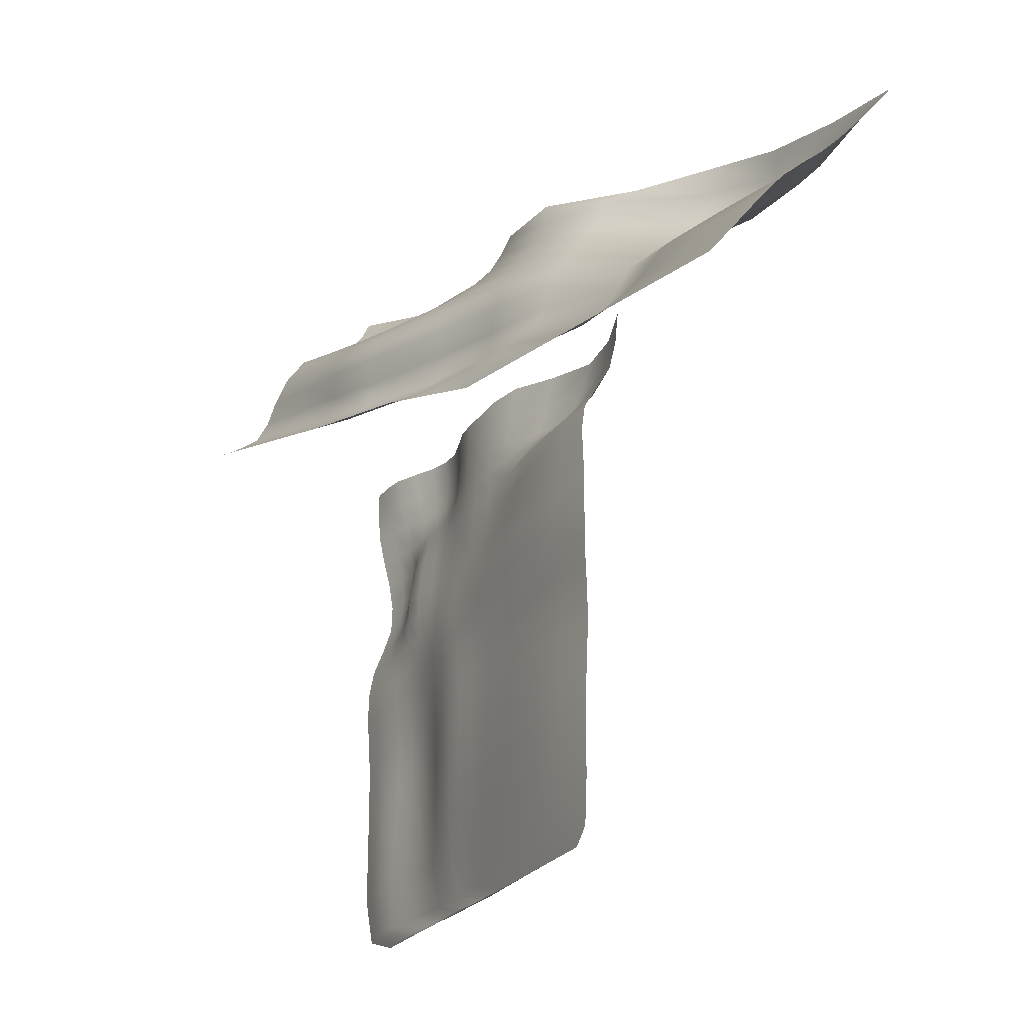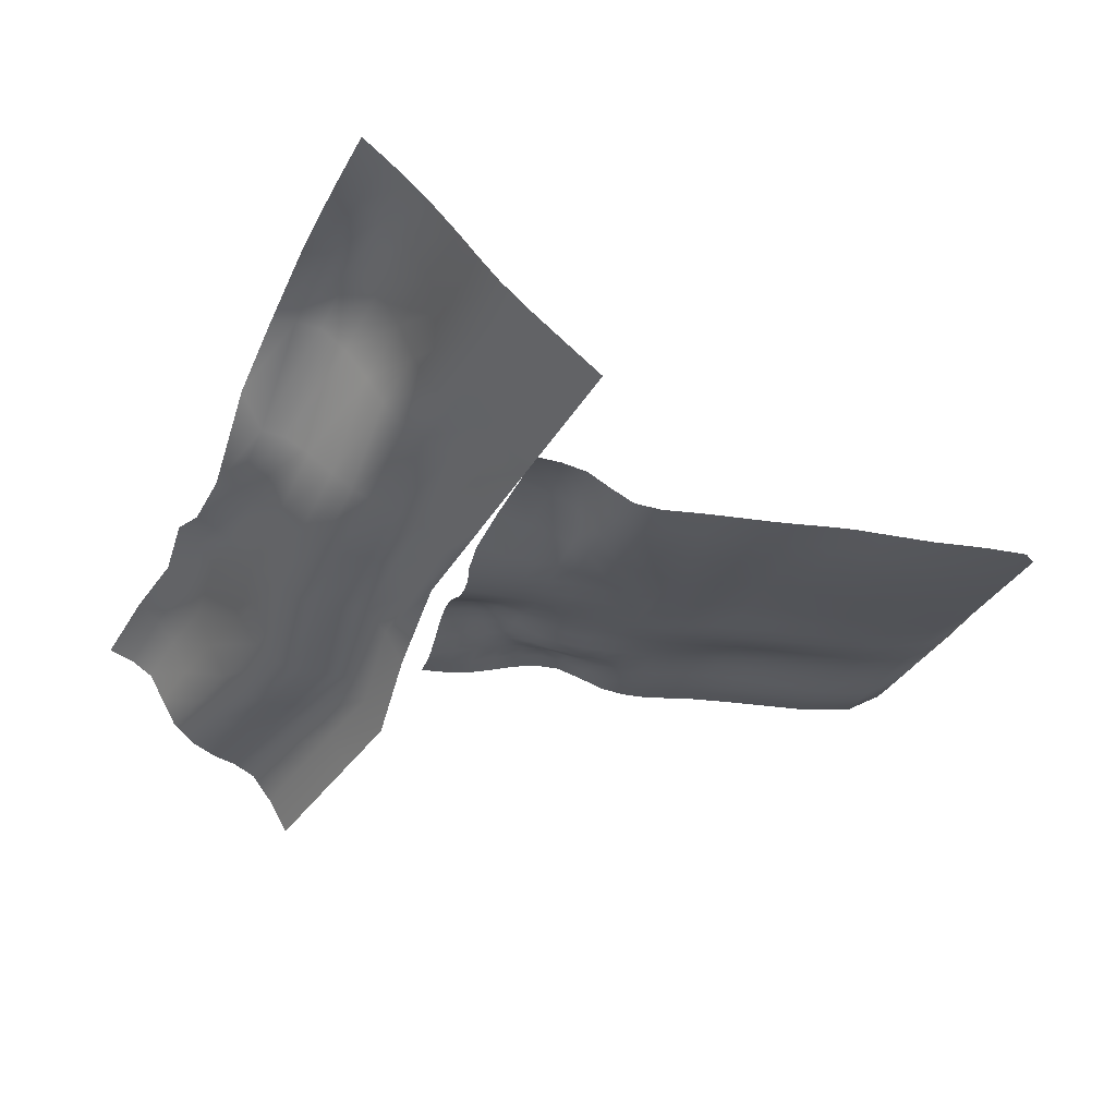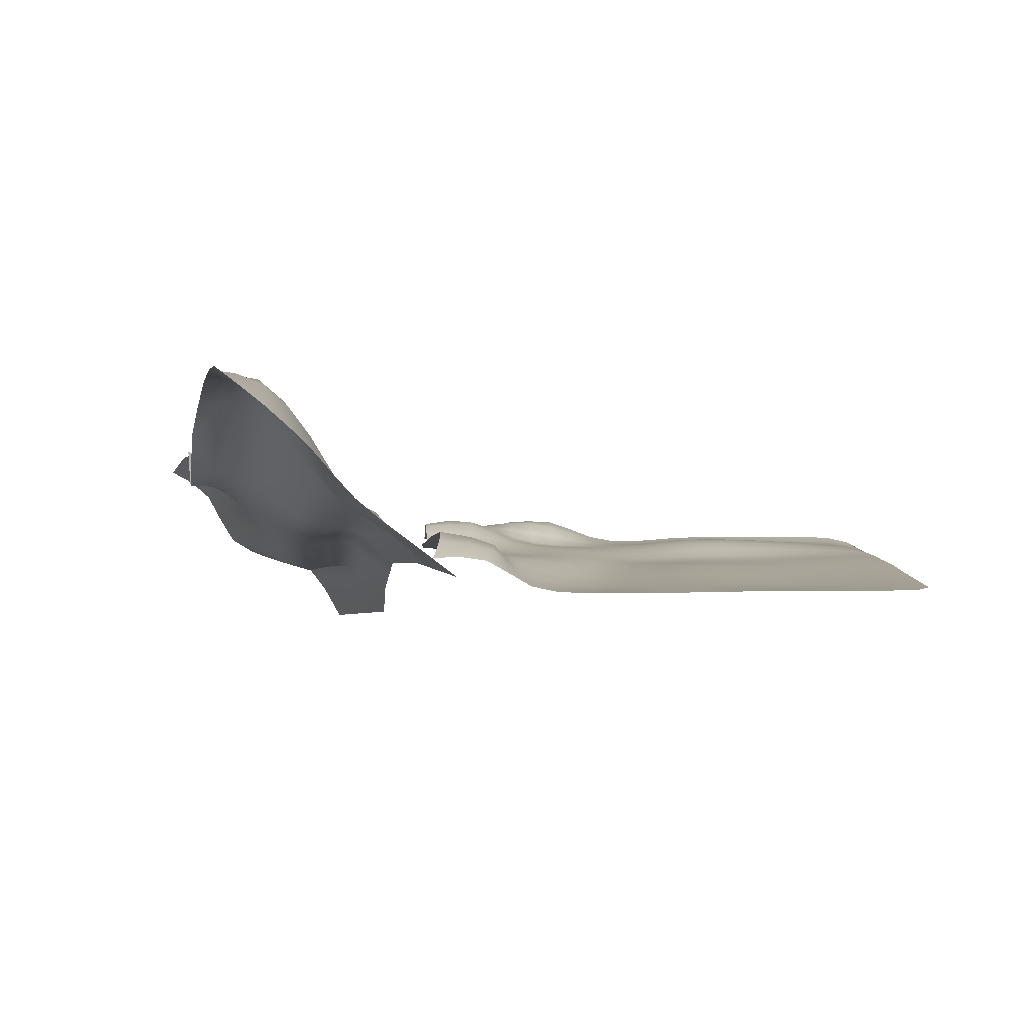
<metadata>
{"format":"obj","ext":"obj","renderer":"f3d","projection":"perspective","resolution":1024,"background":"white","views":[{"elev":-24.3,"azim":63.9,"up":"+Z"},{"elev":-23.5,"azim":74.4,"up":"+Y"},{"elev":6.4,"azim":86.5,"up":"+Y"}]}
</metadata>
<code>
g default
v -196.7 37.98 284.9
v -94.42 61.12 259.2
v 10.42 51.99 253.6
v 110.9 90.5 243
v 209.9 130.3 226.8
v 312 143.9 213.1
v -188 19.19 256.9
v -107.3 36.4 236.1
v 2.439 41.5 229
v 107.6 66 215.9
v 205 131.1 195.1
v 310.2 122.1 186
v -188.2 -14.78 238.3
v -105.1 -6.713 216.3
v 3.383 18.33 203.1
v 109.2 45.41 187.1
v 199.5 98.51 167.6
v 308.3 96.52 159.5
v -201.6 -30.04 208
v -102.1 -24.18 186
v 2.695 3.995 175
v 107.3 31.49 162.6
v 202.2 61.13 149.9
v 309.4 70.06 136.4
v -208.1 -40.33 179.6
v -108.1 -25.03 155.9
v -2.191 7.14 142.7
v 100.1 22.73 131
v 203.4 40.12 120.3
v 307 46.32 107.3
v -207 -78.09 155.9
v -107.4 -60.67 132.3
v -2.817 -25.75 119.3
v 99.83 7.645 106.2
v 202.5 16.25 93.06
v 305.1 24.85 79.92
v 154.6 60.36 156.3
v 308.9 83.14 148.1
v 254.6 64.86 143.2
v -104.9 -23 170.3
v -158.1 -32.51 167.9
v -206.1 -33.33 193.2
v 0.2185 6.98 158.5
v -57.93 -18.24 143.2
v 103.5 29.07 146.9
v 48.95 16.14 136.5
v 203.2 49.64 135.9
v 151.7 44.66 125.8
v 308.4 57.83 122.2
v 255.2 41.69 114
v -108.4 -39.69 143.6
v -157.2 -69.38 144.1
v -208.1 -56.83 167.4
v -2.923 -5.984 130.2
v -57.59 -51.96 120.4
v 99.32 5.51 117.9
v 48.51 3.345 112.8
v 203.1 28.67 106.3
v 151.2 11.95 99.63
v 306 35.43 93.39
v 253.8 20.55 86.49
v -145.9 53.81 271.7
v -102.1 50.66 247.2
v -150.2 30.47 246.6
v -191.8 30.14 269.9
v -41.51 66.97 259
v 5.652 47.9 241.4
v -53.87 49.3 234.4
v 61.1 52.94 248.7
v 108.8 67.72 229.7
v 56.31 48.6 223.3
v 160.3 111 235.1
v 207.6 133.5 210.8
v 156.2 113.9 205.2
v 260.7 139.6 219.6
v 311.2 133.3 199.6
v 256.8 131 189.5
v -107.5 14.55 226.8
v -148.8 -10.69 227.7
v -186.5 2.026 247.8
v 2.335 30.46 216.2
v -52.91 -2.98 203.4
v 108.3 56.83 201.2
v 58.3 29.59 195.5
v 201.6 117.8 180.2
v 154.1 86.73 176.8
v 309 109.7 172.4
v 252.1 100.1 162.5
v -102.8 -19.19 202
v -152.1 -27.36 197.1
v -194.5 -24.66 224
v 3.626 8.641 189.6
v -51.07 -20.02 174.4
v 109.1 36.95 175.1
v 55.92 17.84 168.8
v 200.3 78.52 159
v -148.6 43.99 258.4
v -48.74 59.72 246.5
v 58.07 52.1 236.3
v 158.1 115 220.2
v 259 137.1 204.4
v -149.6 9.569 237.6
v -54.83 14.4 215
v 57.07 39.81 209.4
v 154.8 102.6 190.2
v 254 117.6 175.1
v -149.8 -22.26 213.3
v -51.12 -14.78 189.6
v 57.93 21.83 182.6
v 154.4 72.13 166.8
v 252.9 81.65 153.1
v -155.5 -28.18 181.9
v -54.4 -17.74 158.3
v 52.24 18.92 152.4
v 153.2 53.01 141.6
v 255.3 52.24 129.3
v -158.3 -48.12 155.6
v -58.5 -31.83 131.1
v 48.11 0.5467 123.8
v 151.2 29.91 112.2
v 254.6 31.13 99.96
g pPlane2
f 1 62 97 65
f 62 2 63 97
f 97 63 8 64
f 65 97 64 7
f 2 66 98 63
f 66 3 67 98
f 98 67 9 68
f 63 98 68 8
f 3 69 99 67
f 69 4 70 99
f 99 70 10 71
f 67 99 71 9
f 4 72 100 70
f 72 5 73 100
f 100 73 11 74
f 70 100 74 10
f 5 75 101 73
f 75 6 76 101
f 101 76 12 77
f 73 101 77 11
f 7 64 102 80
f 64 8 78 102
f 102 78 14 79
f 80 102 79 13
f 8 68 103 78
f 68 9 81 103
f 103 81 15 82
f 78 103 82 14
f 9 71 104 81
f 71 10 83 104
f 104 83 16 84
f 81 104 84 15
f 10 74 105 83
f 74 11 85 105
f 105 85 17 86
f 83 105 86 16
f 11 77 106 85
f 77 12 87 106
f 106 87 18 88
f 85 106 88 17
f 13 79 107 91
f 79 14 89 107
f 107 89 20 90
f 91 107 90 19
f 14 82 108 89
f 82 15 92 108
f 108 92 21 93
f 89 108 93 20
f 15 84 109 92
f 84 16 94 109
f 109 94 22 95
f 92 109 95 21
f 16 86 110 94
f 86 17 96 110
f 110 96 23 37
f 94 110 37 22
f 17 88 111 96
f 88 18 38 111
f 111 38 24 39
f 96 111 39 23
f 19 90 112 42
f 90 20 40 112
f 112 40 26 41
f 42 112 41 25
f 20 93 113 40
f 93 21 43 113
f 113 43 27 44
f 40 113 44 26
f 21 95 114 43
f 95 22 45 114
f 114 45 28 46
f 43 114 46 27
f 22 37 115 45
f 37 23 47 115
f 115 47 29 48
f 45 115 48 28
f 23 39 116 47
f 39 24 49 116
f 116 49 30 50
f 47 116 50 29
f 25 41 117 53
f 41 26 51 117
f 117 51 32 52
f 53 117 52 31
f 26 44 118 51
f 44 27 54 118
f 118 54 33 55
f 51 118 55 32
f 27 46 119 54
f 46 28 56 119
f 119 56 34 57
f 54 119 57 33
f 28 48 120 56
f 48 29 58 120
f 120 58 35 59
f 56 120 59 34
f 29 50 121 58
f 50 30 60 121
f 121 60 36 61
f 58 121 61 35
g default
v -77.57 -0 90.72
v -51.19 1.924 90.72
v -24.92 14 90.72
v 1.035 17.71 90.72
v 28.68 9.904 90.72
v 55.12 9.597 91.64
v 91.02 16.06 95.15
v -77.57 1.153 59.8
v -51.23 8.689 59.8
v -25.14 17.52 59.8
v 1.041 17.67 59.69
v 27.84 9.724 59.21
v 55.35 7.423 59.97
v 91.2 10.85 57.52
v -77.57 8.513 28.87
v -51.23 13.36 28.87
v -25.03 6.342 28.87
v 1.723 6.511 28.77
v 28.88 5.571 28.14
v 59.43 4.587 28.71
v 96.01 7.389 33.14
v -77.57 10.41 -2.056
v -51.2 9.6 -2.056
v -24.84 0.2091 -2.056
v 1.664 2.617 -2.133
v 28.73 2.95 -2.75
v 57.38 2.724 -3.692
v 90.66 1.573 -3.01
v -77.51 -0.8361 -32.93
v -51.14 -0.7539 -33.02
v -24.8 -0.3654 -32.99
v 1.939 -0.005746 -33.29
v 29.86 -1.989 -35.17
v 52.91 -2.485 -35.35
v 86.83 -3.57 -33.58
v -77.25 -4.161 -63.55
v -50.92 -3.345 -64.18
v -24.77 0.04953 -63.96
v 1.938 0.152 -63.6
v 29.8 -2.591 -61.74
v 52.48 -2.749 -61.74
v 86.44 -1.008 -63.57
v -77.94 -1.836 -96.64
v -51.78 -1.03 -97.03
v -25.12 3.368 -96.93
v 1.584 3.422 -97.04
v 28.19 -1.464 -96.71
v 53.88 -2.059 -96.75
v 86.72 -0.8918 -96.79
v -78.07 -1.548 -146.7
v -53.79 -2.151 -145
v -27.04 2.226 -145.5
v 1.258 3.309 -146.9
v 27.82 -1.115 -147.2
v 53.41 -1.858 -147.5
v 85.67 -1.86 -146.6
v -68.71 -1.548 -208
v -46.23 -3.247 -206.3
v -19.48 -1.611 -206.8
v 10.36 0.2213 -208.3
v 37.45 0.02693 -208.6
v 64.65 0.8833 -208.8
v 92.09 -0.04022 -201
v 155.5 32.23 85.14
v 148.6 22.81 50.65
v 150.8 4.97 34.76
v 152.9 -2.887 -1.063
v 152.8 -3.876 -33.03
v 152.9 -0.8919 -63.74
v 153.9 -2.416 -95.93
v 151.5 -3.251 -145.8
v -6.076 -1.393 -217.2
v 19.74 -1.302 -217.6
v 46.5 -0.435 -217.5
v 73.47 -0.04234 -217.7
v 99.97 0.03194 -217.7
v 126.5 0.1978 -217.7
v 149.3 -0.4204 -208.3
v 207.3 22.78 90.72
v 201.8 19.91 57.94
v 201.8 3.924 30.73
v 206.5 0.185 -1.684
v 207.3 0 -32.98
v 207.5 0.1072 -64.21
v 208.5 0.5947 -99.19
v 205.8 -0.1841 -149.1
v 48.53 -1.367 -217.2
v 74.96 -0.944 -217.9
v 101.7 -0.1289 -217.8
v 128.2 0 -217.7
v 154.5 0 -217.7
v 180.9 0 -217.7
v 203.7 -0.04856 -208.8
v 14.76 1.193 -147.2
v 53.59 -2.153 -119.7
v 40.62 -1.898 -147.4
v 86.04 -1.583 -119
v 66.45 -1.701 -147.2
v -55.13 -2.993 -178.4
v -57.78 -2.675 -207
v -78.07 -1.574 -180.4
v -28.38 0.06539 -179
v -33.42 -2.709 -206.3
v 1.067 1.732 -180.6
v -4.531 -0.5034 -207.6
v 27.95 -0.5311 -181
v 24.12 0.1704 -208.5
v 54.35 -0.423 -181.3
v 51.05 0.4738 -208.7
v 86.63 -0.9508 -180.4
v 77.95 0.6278 -208.5
v 122.2 25.32 90.06
v 151.2 28.37 66
v 118.7 17.31 53.36
v 149 13.83 42.9
v 122.4 6.513 34.6
v 152.1 -0.2347 18.27
v 120.3 -0.9607 -1.926
v 152.9 -4.089 -17.7
v 118.4 -4.089 -33.16
v 152.7 -2.283 -48.45
v 118.3 -0.8753 -63.77
v 153.7 -1.284 -78.7
v 118.8 -1.766 -96.13
v 152.7 -3.241 -118
v 117 -2.77 -145.9
v -16.66 -2.376 -216.5
v 6.754 -1.42 -217.4
v -40.62 -1.47 -217.2
v 10.09 -1.353 -216.7
v 33.03 -0.8932 -217.6
v 38.66 -0.1694 -217.6
v 60.02 -0.1694 -217.6
v 65.5 0.1278 -217.7
v 86.75 0 -217.7
v 92.53 0.7912 -217.9
v 113.2 0.1278 -217.7
v 151.8 -1.933 -180.1
v 115.4 -0.1532 -208.1
v 139.7 0.1524 -217.7
v 182.9 29.83 86.39
v 204.1 22.64 73.77
v 175.8 22.75 53.02
v 201 11.99 44.33
v 176.9 4.243 33.18
v 204.1 0.74 14.9
v 180.8 -2.043 -1.139
v 207.3 0 -17.52
v 181.5 -2.283 -32.98
v 207.3 0 -48.45
v 181.7 -0.4955 -63.92
v 208.3 0.4288 -80.56
v 182.8 -1.341 -97.19
v 207.1 0.2346 -121.8
v 180.1 -2.12 -147.1
v 49.1 -0.944 -217.9
v 61.71 -1.199 -217.6
v 22.67 -1.367 -217.2
v 75.87 -0.1289 -217.8
v 88.34 -0.5154 -217.9
v 102.3 0 -217.7
v 115 0 -217.7
v 128.7 0 -217.7
v 141.4 0 -217.7
v 155.1 0 -217.7
v 167.7 0 -217.7
v 206.1 -0.1942 -182
v 177.9 -0.3251 -208.5
v 194.1 0 -217.7
v -64.38 -0 90.72
v -51.21 5.381 75.26
v -64.38 4.704 59.8
v -77.57 -0 75.26
v -38 7.698 90.72
v -25.05 17.08 75.26
v -38.16 13.54 59.8
v -12.07 17.52 90.72
v 0.9687 18.75 75.2
v -12.1 18.91 59.8
v 14.87 14.03 90.72
v 28.08 10.18 74.94
v 14.4 13.82 59.36
v 41.7 8.758 90.72
v 54.82 8.591 75.75
v 41.22 7.796 59.64
v 70.12 11.43 94.39
v 90.56 13.27 75.01
v 71.05 7.995 59.49
v -51.24 11.7 44.33
v -64.38 12.06 28.87
v -77.57 4.612 44.33
v -25.11 12.68 44.33
v -38.16 10.15 28.87
v 1.393 12.36 44.21
v -11.69 5.826 28.87
v 28.33 7.779 43.6
v 15.07 6.3 28.45
v 57.53 5.928 44.39
v 43.71 4.703 28.03
v 94.04 9.158 45.32
v 75.94 6.114 30.79
v -51.21 12.64 13.41
v -64.38 10.92 -2.056
v -77.57 10.99 13.41
v -24.93 2.325 13.41
v -38.02 4.621 -2.056
v 1.728 3.83 13.35
v -11.62 0.5903 -2.056
v 28.81 4.32 12.89
v 15.04 3.14 -2.362
v 59.13 3.881 12.63
v 42.99 2.834 -3.302
v 94.06 4.727 15.69
v 71.48 2.553 -3.596
v -51.19 4.305 -17.52
v -64.32 -0.8151 -32.99
v -77.57 5.166 -17.52
v -24.81 -0.4187 -17.52
v -37.97 -0.6123 -33.01
v 1.782 1.168 -17.77
v -11.62 0.01185 -32.98
v 29.25 0.3838 -19.36
v 16.24 -0.9432 -34.22
v 54.97 0.03006 -20.06
v 41.38 -2.331 -35.56
v 88.26 -1.672 -18.94
v 66.53 -2.967 -34.5
v -50.97 -3.084 -48.61
v -64.07 -4.014 -63.94
v -77.31 -3.669 -48.25
v -24.78 -0.4376 -48.48
v -37.85 -1.629 -64.12
v 1.991 -0.3971 -48.45
v -11.62 0.6091 -63.91
v 30.06 -2.78 -48.45
v 16.24 -1.219 -62.67
v 52.22 -3.106 -48.45
v 41.14 -3.048 -61.43
v 86.35 -2.68 -48.45
v 66.04 -1.85 -62.67
v -51.2 -2.193 -79.65
v -64.91 -1.791 -96.88
v -77.56 -3.142 -78.93
v -24.81 1.781 -79.43
v -38.49 1.163 -97
v 1.78 1.799 -79.12
v -11.77 4.167 -97
v 29 -2.024 -77.64
v 14.97 0.9945 -96.88
v 53.27 -2.329 -77.64
v 41.03 -2.299 -96.68
v 86.71 -0.5556 -78.99
v 67.09 -1.29 -96.89
v -52.66 -1.256 -118.3
v -66.11 -2.31 -145.7
v -78.07 -1.47 -119
v -25.91 3.422 -118.5
v -40.73 -0.1508 -145
v 1.421 3.899 -119.3
v -12.86 3.517 -146.2
v 27.84 -1.293 -119.5
v -64.38 2.029 75.26
v -38.09 11.38 75.26
v -12.13 19.56 75.26
v 14.52 14.62 75.01
v 41.16 8.488 75.24
v 70.11 9.561 76.32
v -64.38 8.671 44.33
v -38.19 12.66 44.33
v -11.9 12.87 44.33
v 14.72 10.24 43.84
v 42.47 6.26 43.83
v 73.89 7.029 45.16
v -64.38 13.02 13.41
v -38.09 7.454 13.41
v -11.62 2.124 13.41
v 15.01 4.422 13.17
v 43.7 3.947 12.5
v 74.53 4.703 13.88
v -64.38 5.166 -17.52
v -38 1.722 -17.52
v -11.62 0.04739 -17.52
v 15.61 0.9924 -18.51
v 42.11 0.2068 -19.92
v 68.61 -0.5777 -19.64
v -64.13 -3.585 -48.47
v -37.88 -1.751 -48.57
v -11.62 0 -48.45
v 16.45 -1.588 -48.45
v 41.14 -3.177 -48.45
v 65.83 -2.893 -48.45
v -64.38 -2.974 -79.37
v -38.01 -0.1849 -79.59
v -11.62 2.436 -79.37
v 15.6 -0.1125 -78.38
v 41.14 -2.661 -77.39
v 66.67 -1.331 -78.38
v -65.47 -1.792 -118.6
v -39.43 0.9947 -118.3
v -12.21 4.488 -119
v 14.76 1.363 -119.5
v 40.72 -2.244 -119.6
v 66.66 -1.682 -119.5
v -66.88 -2.677 -179.2
v -42.26 -1.734 -178.4
v -13.63 1.374 -179.9
v 14.76 0.6817 -180.9
v 41.16 -0.6603 -181.2
v 67.52 -0.5365 -180.9
v 119.7 21.59 69.9
v 120.5 11.91 44.08
v 121.9 2.269 17.48
v 119.1 -3.31 -18.23
v 118.2 -2.609 -48.45
v 118.7 -0.8919 -78.83
v 117.8 -2.606 -118.2
v -28.85 -2.084 -216.8
v -3.636 -2.026 -216.5
v 24.41 -0.6775 -217.2
v 52.2 0 -217.7
v 79.02 0.5111 -217.8
v 117.7 -1.616 -180
v 105.8 0.6095 -217.7
v 178.7 27.44 68.33
v 175.5 13.48 43.24
v 179 -0.3455 17.08
v 181.5 -2.609 -17.52
v 181.5 -1.305 -48.45
v 182.5 -0.6775 -79.42
v 181.5 -1.978 -119.5
v 35.86 -1.199 -217.6
v 62.48 -0.5154 -217.9
v 89.12 0 -217.7
v 115.5 0 -217.7
v 141.9 0 -217.7
v 180.4 -1.301 -180.9
v 168.3 0 -217.7
g pPlane1
f 122 291 383 294
f 291 123 292 383
f 383 292 130 293
f 294 383 293 129
f 123 295 384 292
f 295 124 296 384
f 384 296 131 297
f 292 384 297 130
f 124 298 385 296
f 298 125 299 385
f 385 299 132 300
f 296 385 300 131
f 125 301 386 299
f 301 126 302 386
f 386 302 133 303
f 299 386 303 132
f 126 304 387 302
f 304 127 305 387
f 387 305 134 306
f 302 387 306 133
f 127 307 388 305
f 307 128 308 388
f 388 308 135 309
f 305 388 309 134
f 129 293 389 312
f 293 130 310 389
f 389 310 137 311
f 312 389 311 136
f 130 297 390 310
f 297 131 313 390
f 390 313 138 314
f 310 390 314 137
f 131 300 391 313
f 300 132 315 391
f 391 315 139 316
f 313 391 316 138
f 132 303 392 315
f 303 133 317 392
f 392 317 140 318
f 315 392 318 139
f 133 306 393 317
f 306 134 319 393
f 393 319 141 320
f 317 393 320 140
f 134 309 394 319
f 309 135 321 394
f 394 321 142 322
f 319 394 322 141
f 136 311 395 325
f 311 137 323 395
f 395 323 144 324
f 325 395 324 143
f 137 314 396 323
f 314 138 326 396
f 396 326 145 327
f 323 396 327 144
f 138 316 397 326
f 316 139 328 397
f 397 328 146 329
f 326 397 329 145
f 139 318 398 328
f 318 140 330 398
f 398 330 147 331
f 328 398 331 146
f 140 320 399 330
f 320 141 332 399
f 399 332 148 333
f 330 399 333 147
f 141 322 400 332
f 322 142 334 400
f 400 334 149 335
f 332 400 335 148
f 143 324 401 338
f 324 144 336 401
f 401 336 151 337
f 338 401 337 150
f 144 327 402 336
f 327 145 339 402
f 402 339 152 340
f 336 402 340 151
f 145 329 403 339
f 329 146 341 403
f 403 341 153 342
f 339 403 342 152
f 146 331 404 341
f 331 147 343 404
f 404 343 154 344
f 341 404 344 153
f 147 333 405 343
f 333 148 345 405
f 405 345 155 346
f 343 405 346 154
f 148 335 406 345
f 335 149 347 406
f 406 347 156 348
f 345 406 348 155
f 150 337 407 351
f 337 151 349 407
f 407 349 158 350
f 351 407 350 157
f 151 340 408 349
f 340 152 352 408
f 408 352 159 353
f 349 408 353 158
f 152 342 409 352
f 342 153 354 409
f 409 354 160 355
f 352 409 355 159
f 153 344 410 354
f 344 154 356 410
f 410 356 161 357
f 354 410 357 160
f 154 346 411 356
f 346 155 358 411
f 411 358 162 359
f 356 411 359 161
f 155 348 412 358
f 348 156 360 412
f 412 360 163 361
f 358 412 361 162
f 157 350 413 364
f 350 158 362 413
f 413 362 165 363
f 364 413 363 164
f 158 353 414 362
f 353 159 365 414
f 414 365 166 366
f 362 414 366 165
f 159 355 415 365
f 355 160 367 415
f 415 367 167 368
f 365 415 368 166
f 160 357 416 367
f 357 161 369 416
f 416 369 168 370
f 367 416 370 167
f 161 359 417 369
f 359 162 371 417
f 417 371 169 372
f 369 417 372 168
f 162 361 418 371
f 361 163 373 418
f 418 373 170 374
f 371 418 374 169
f 164 363 419 377
f 363 165 375 419
f 419 375 172 376
f 377 419 376 171
f 165 366 420 375
f 366 166 378 420
f 420 378 173 379
f 375 420 379 172
f 166 368 421 378
f 368 167 380 421
f 421 380 174 381
f 378 421 381 173
f 167 370 422 380
f 370 168 382 422
f 422 382 175 215
f 380 422 215 174
f 168 372 423 382
f 372 169 216 423
f 423 216 176 217
f 382 423 217 175
f 169 374 424 216
f 374 170 218 424
f 424 218 177 219
f 216 424 219 176
f 171 376 425 222
f 376 172 220 425
f 425 220 179 221
f 222 425 221 178
f 172 379 426 220
f 379 173 223 426
f 426 223 180 224
f 220 426 224 179
f 173 381 427 223
f 381 174 225 427
f 427 225 181 226
f 223 427 226 180
f 174 215 428 225
f 215 175 227 428
f 428 227 182 228
f 225 428 228 181
f 175 217 429 227
f 217 176 229 429
f 429 229 183 230
f 227 429 230 182
f 176 219 430 229
f 219 177 231 430
f 430 231 184 232
f 229 430 232 183
f 135 308 431 235
f 308 128 233 431
f 431 233 185 234
f 235 431 234 186
f 142 321 432 237
f 321 135 235 432
f 432 235 186 236
f 237 432 236 187
f 149 334 433 239
f 334 142 237 433
f 433 237 187 238
f 239 433 238 188
f 156 347 434 241
f 347 149 239 434
f 434 239 188 240
f 241 434 240 189
f 163 360 435 243
f 360 156 241 435
f 435 241 189 242
f 243 435 242 190
f 170 373 436 245
f 373 163 243 436
f 436 243 190 244
f 245 436 244 191
f 177 218 437 247
f 218 170 245 437
f 437 245 191 246
f 247 437 246 192
f 178 221 438 250
f 221 179 248 438
f 438 248 194 249
f 250 438 249 193
f 179 224 439 248
f 224 180 251 439
f 439 251 195 252
f 248 439 252 194
f 180 226 440 251
f 226 181 253 440
f 440 253 196 254
f 251 440 254 195
f 181 228 441 253
f 228 182 255 441
f 441 255 197 256
f 253 441 256 196
f 182 230 442 255
f 230 183 257 442
f 442 257 198 258
f 255 442 258 197
f 184 231 443 260
f 231 177 247 443
f 443 247 192 259
f 260 443 259 199
f 183 232 444 257
f 232 184 260 444
f 444 260 199 261
f 257 444 261 198
f 186 234 445 264
f 234 185 262 445
f 445 262 200 263
f 264 445 263 201
f 187 236 446 266
f 236 186 264 446
f 446 264 201 265
f 266 446 265 202
f 188 238 447 268
f 238 187 266 447
f 447 266 202 267
f 268 447 267 203
f 189 240 448 270
f 240 188 268 448
f 448 268 203 269
f 270 448 269 204
f 190 242 449 272
f 242 189 270 449
f 449 270 204 271
f 272 449 271 205
f 191 244 450 274
f 244 190 272 450
f 450 272 205 273
f 274 450 273 206
f 192 246 451 276
f 246 191 274 451
f 451 274 206 275
f 276 451 275 207
f 193 249 452 279
f 249 194 277 452
f 452 277 209 278
f 279 452 278 208
f 194 252 453 277
f 252 195 280 453
f 453 280 210 281
f 277 453 281 209
f 195 254 454 280
f 254 196 282 454
f 454 282 211 283
f 280 454 283 210
f 196 256 455 282
f 256 197 284 455
f 455 284 212 285
f 282 455 285 211
f 197 258 456 284
f 258 198 286 456
f 456 286 213 287
f 284 456 287 212
f 199 259 457 289
f 259 192 276 457
f 457 276 207 288
f 289 457 288 214
f 198 261 458 286
f 261 199 289 458
f 458 289 214 290
f 286 458 290 213

</code>
